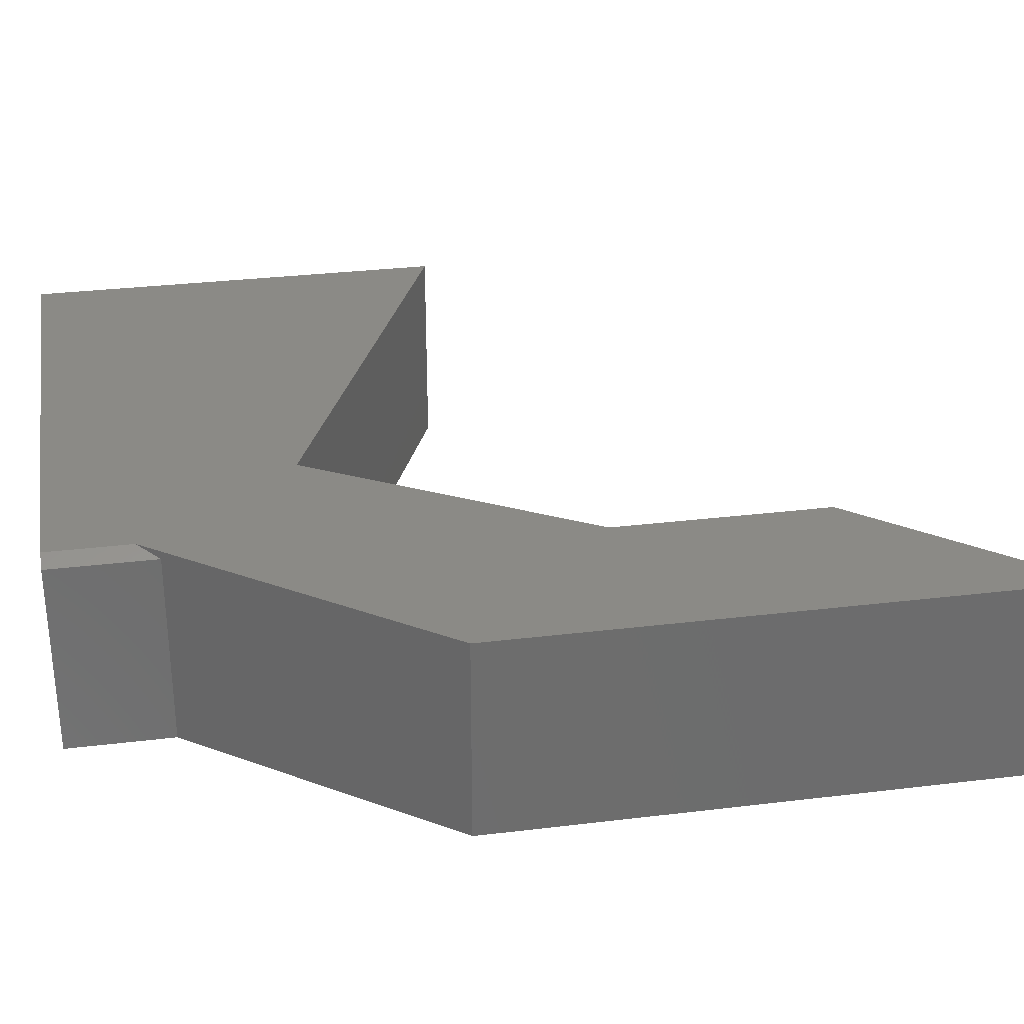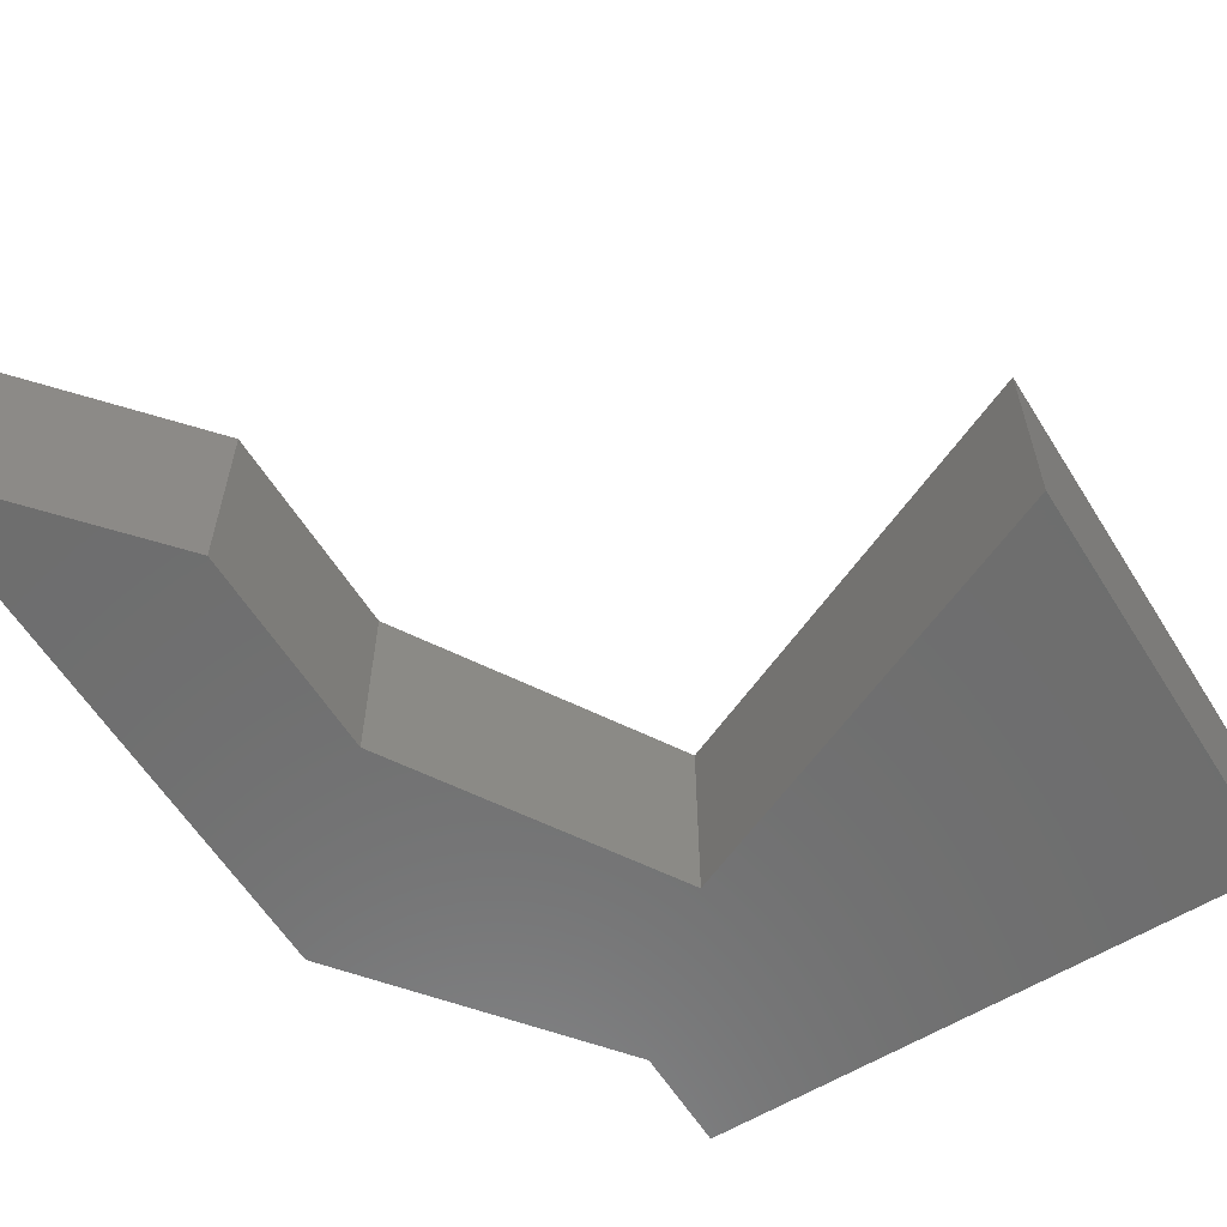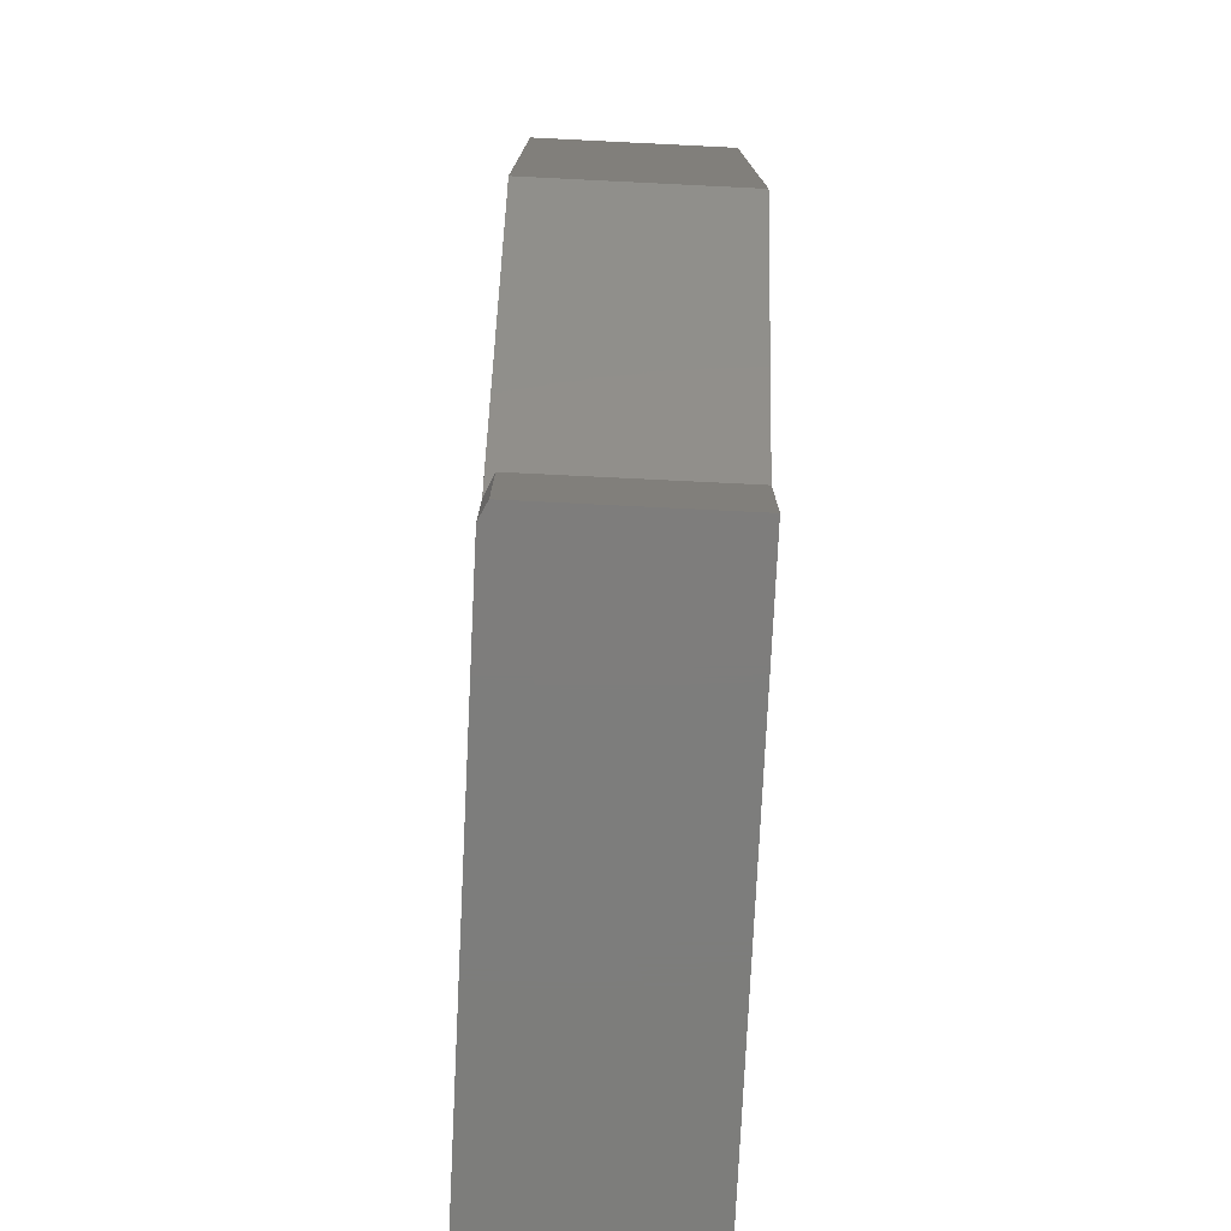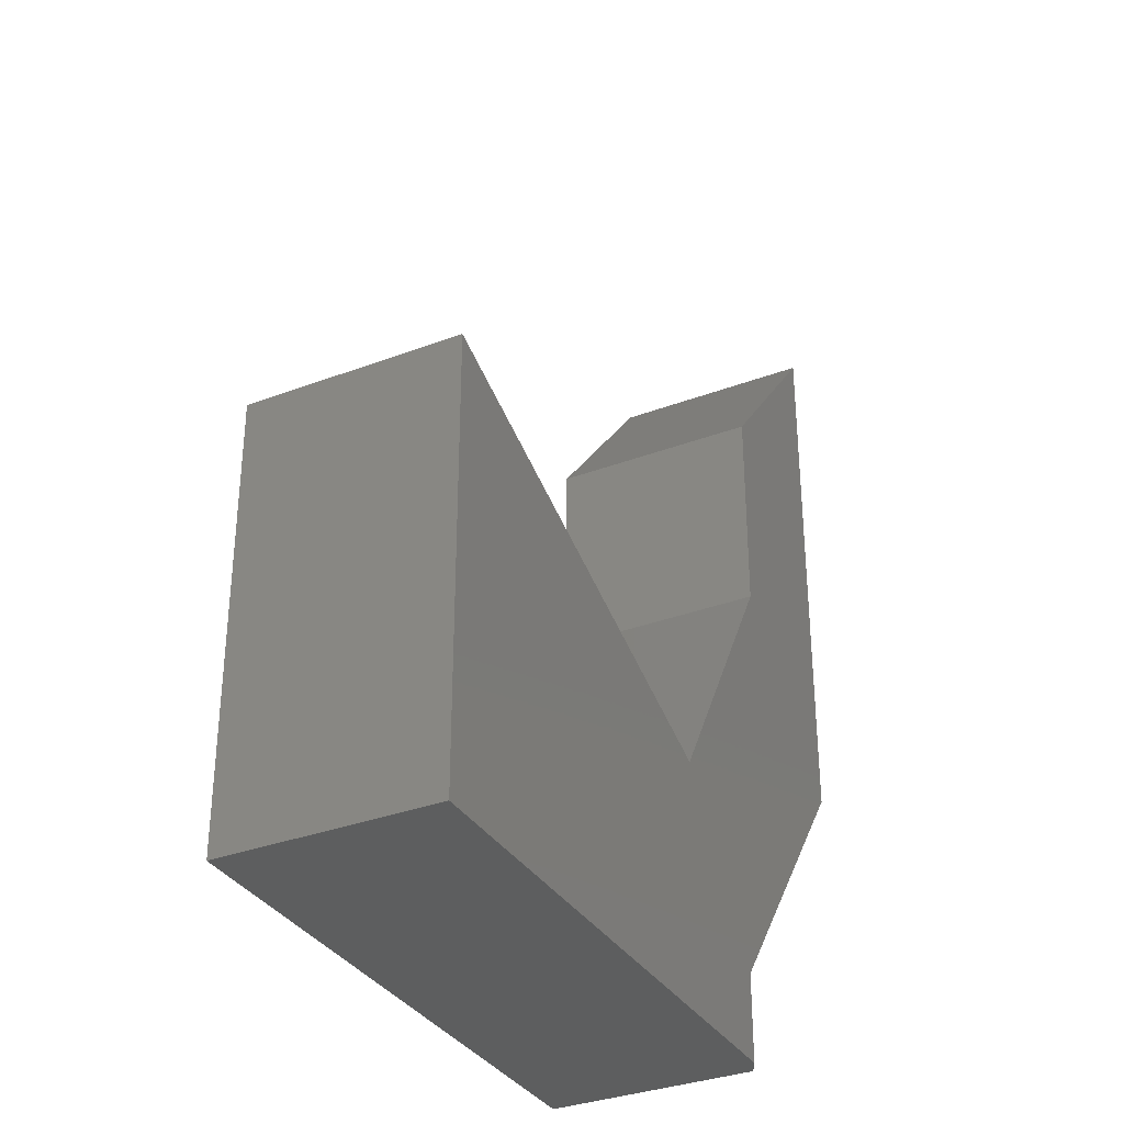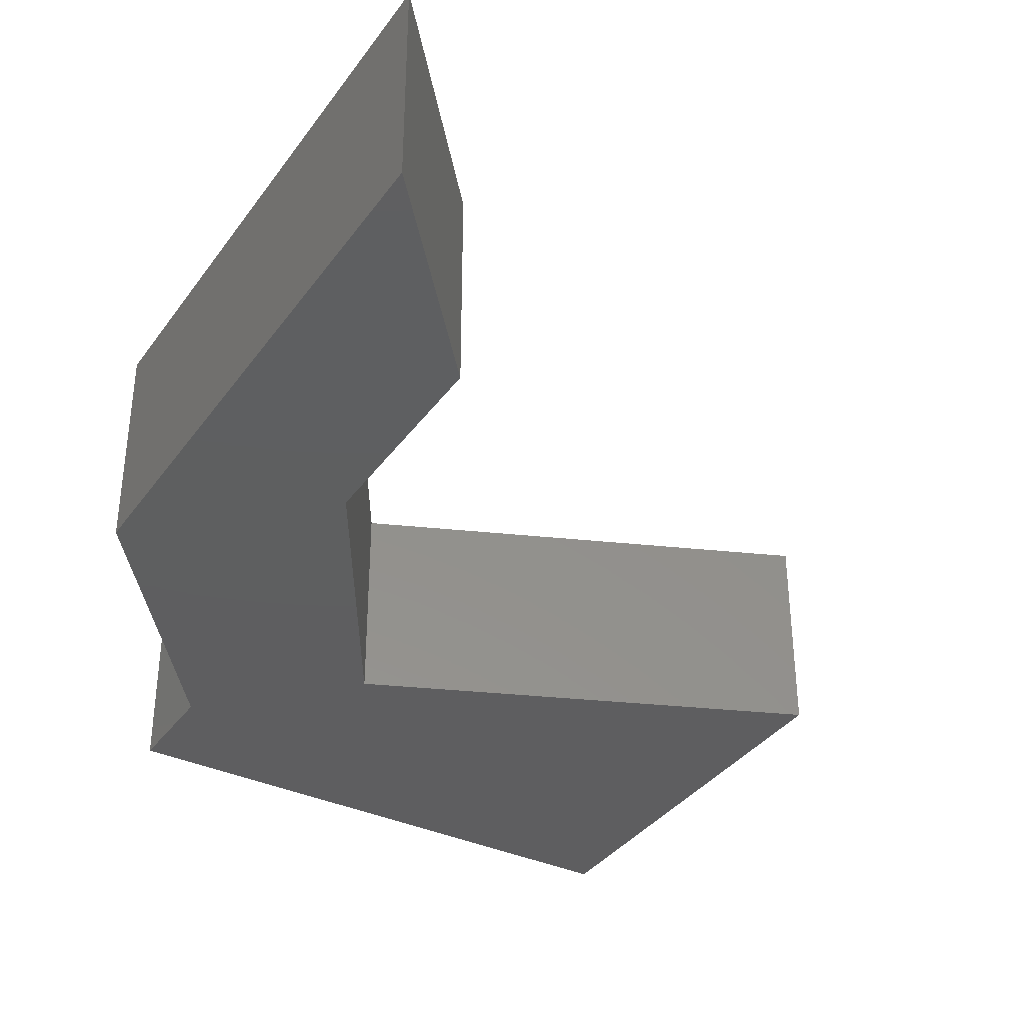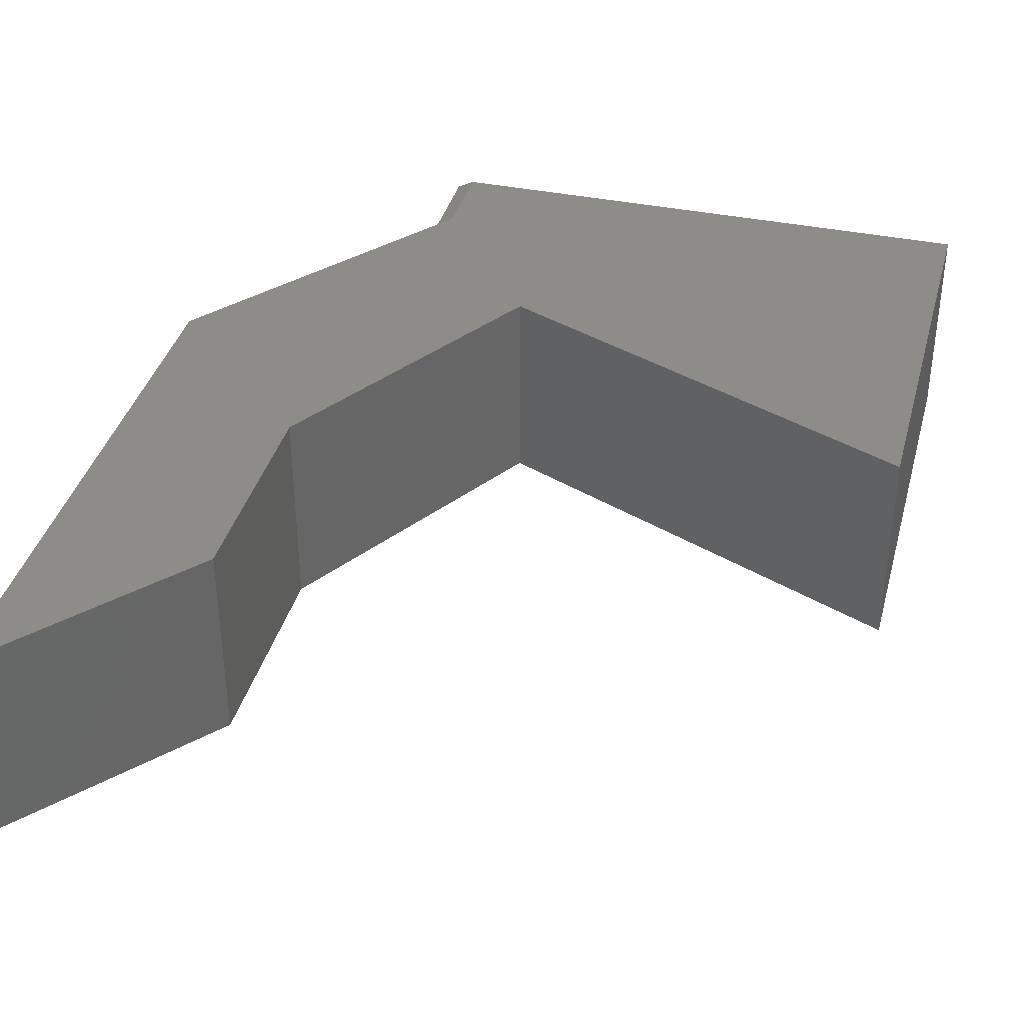
<metadata>
{"format":"stl","ext":"stl","renderer":"f3d","projection":"perspective","resolution":1024,"background":"white","views":[{"elev":30.9,"azim":80.1,"up":"+Z"},{"elev":-59.9,"azim":-148.0,"up":"+Z"},{"elev":-76.9,"azim":87.2,"up":"+Y"},{"elev":-33.7,"azim":-62.8,"up":"+Y"},{"elev":-36.3,"azim":148.9,"up":"+Z"},{"elev":37.8,"azim":-165.3,"up":"+Z"}]}
</metadata>
<code>
# stl→obj: 20 verts, 36 faces
v -0.03799 -0.1232 0.1953
v -0.03799 -0.1232 0
v -0.03799 0.4062 0.1953
v -0.03799 0.4062 0
v -0.1932 0.2237 0.1953
v -0.1932 0.02286 0.1953
v -0.2362 -0.3808 0.1953
v -0.3484 -0.2327 0.1953
v -0.75 -0.05929 0.1953
v -0.75 -0.4609 0.1953
v -0.2362 -0.4609 0.1953
v -0.2206 -0.4609 0
v -0.2206 -0.3605 0
v -0.2206 -0.4609 0.1875
v -0.2206 -0.3605 0.1875
v -0.75 -0.4609 0
v -0.1932 0.02286 0
v -0.3484 -0.2327 0
v -0.75 -0.05929 0
v -0.1932 0.2237 0
f 1 2 3
f 3 2 4
f 3 5 1
f 1 5 6
f 1 6 7
f 7 6 8
f 7 8 9
f 10 11 9
f 9 11 7
f 12 13 14
f 14 13 15
f 10 16 11
f 11 16 12
f 11 12 14
f 13 2 15
f 15 2 1
f 15 1 7
f 6 17 8
f 8 17 18
f 7 11 15
f 15 11 14
f 19 18 13
f 13 18 17
f 13 17 2
f 2 17 20
f 2 20 4
f 16 19 12
f 12 19 13
f 9 19 10
f 10 19 16
f 8 18 9
f 9 18 19
f 5 20 6
f 6 20 17
f 3 4 5
f 5 4 20

</code>
